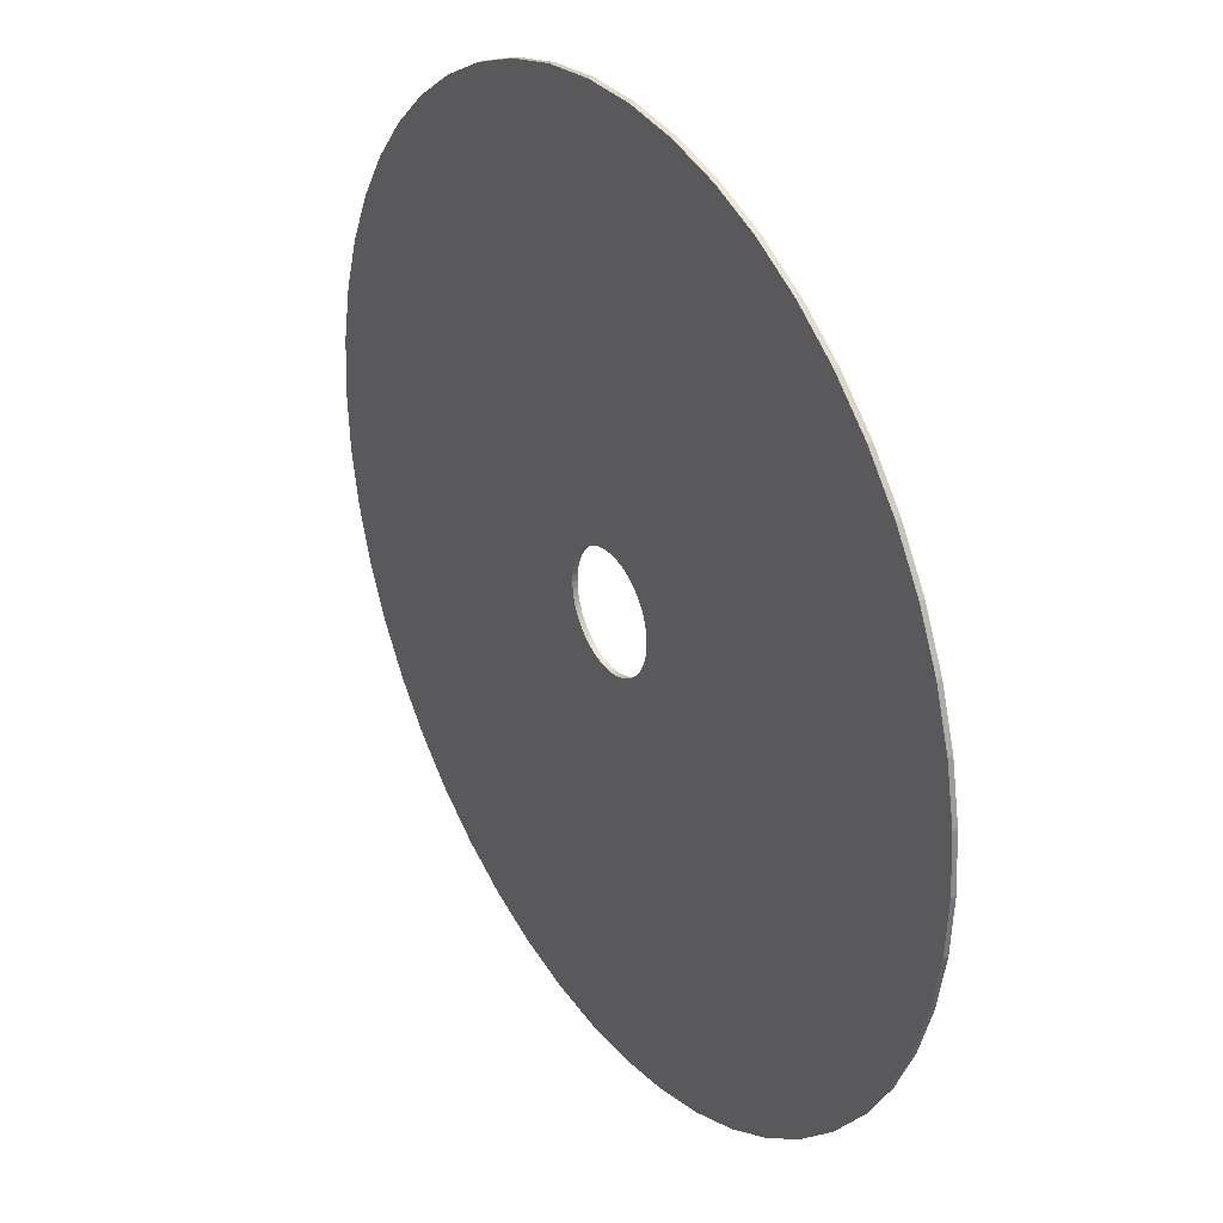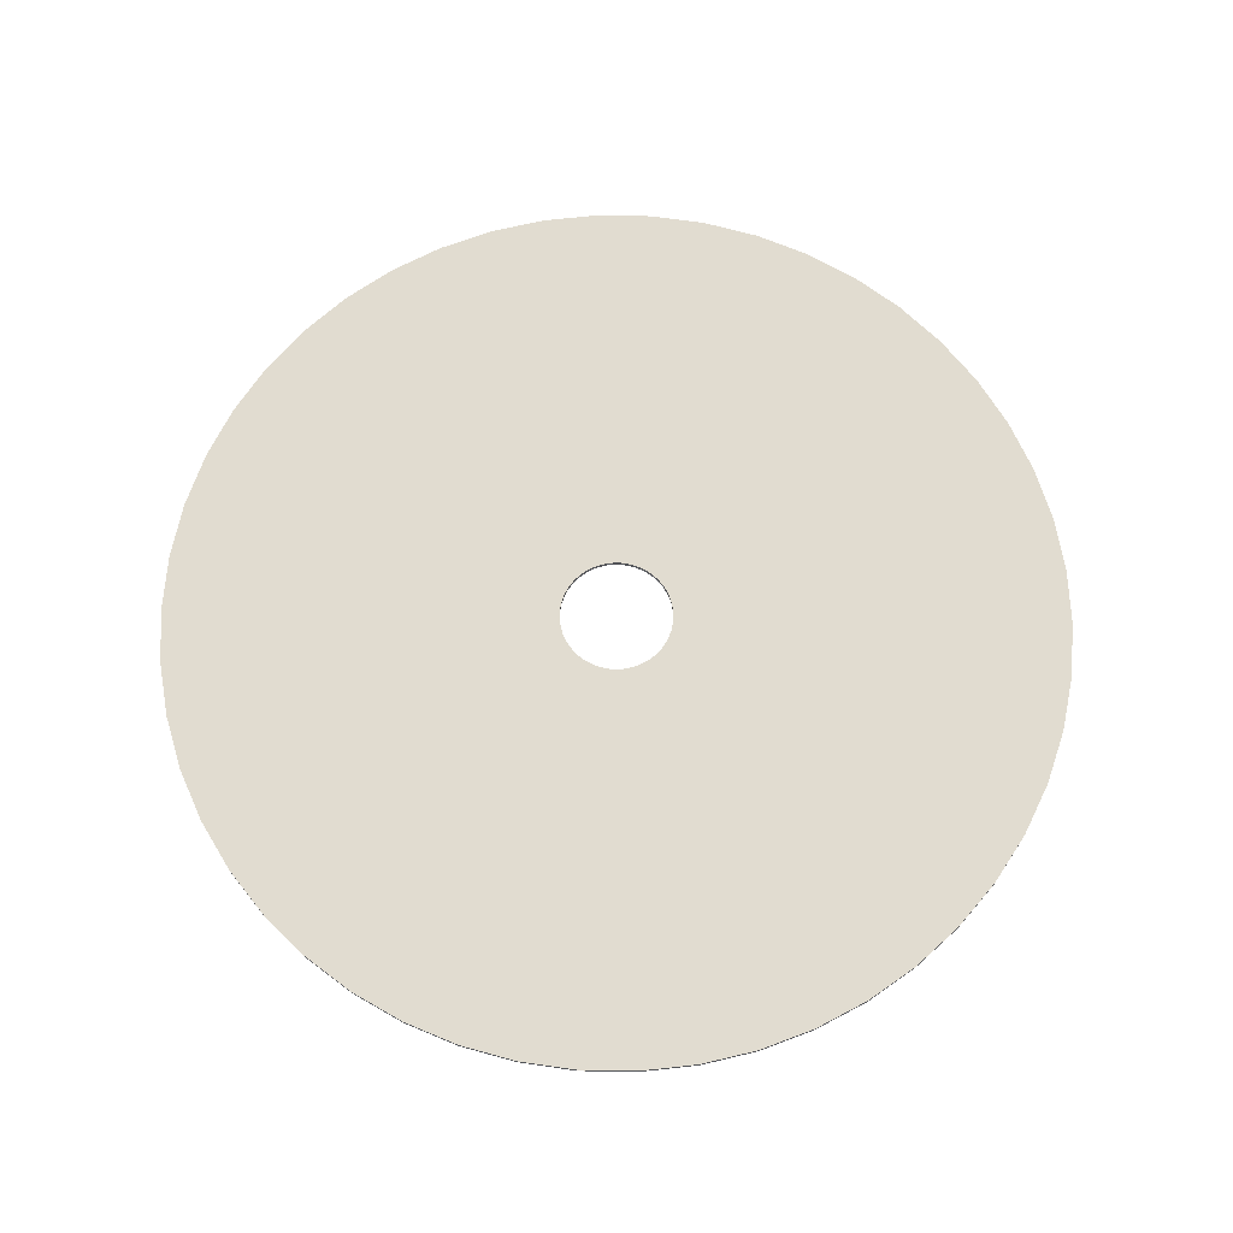
<metadata>
{"format":"obj","ext":"obj","renderer":"f3d","projection":"perspective","resolution":1024,"background":"white","views":[{"elev":31.9,"azim":57.7,"up":"+Y"},{"elev":69.4,"azim":-49.4,"up":"+Z"}]}
</metadata>
<code>
v -0.1689 -0 0.002838
v -0.1676 -0.02117 0.002838
v -0.1636 -0.04201 0.002838
v -0.157 -0.06218 0.002838
v -0.148 -0.08137 0.002838
v -0.1366 -0.09928 0.002838
v -0.1231 -0.1156 0.002838
v -0.1077 -0.1301 0.002838
v -0.09051 -0.1426 0.002838
v -0.07192 -0.1528 0.002838
v -0.05219 -0.1606 0.002838
v -0.03165 -0.1659 0.002838
v -0.01061 -0.1686 0.002838
v 0.01061 -0.1686 0.002838
v 0.03165 -0.1659 0.002838
v 0.05219 -0.1606 0.002838
v 0.07192 -0.1528 0.002838
v 0.09051 -0.1426 0.002838
v 0.1077 -0.1301 0.002838
v 0.1231 -0.1156 0.002838
v 0.1366 -0.09928 0.002838
v 0.148 -0.08137 0.002838
v 0.157 -0.06218 0.002838
v 0.1636 -0.04201 0.002838
v 0.1676 -0.02117 0.002838
v 0.1689 -0 0.002838
v 0.1676 0.02117 0.002838
v 0.1636 0.04201 0.002838
v 0.157 0.06218 0.002838
v 0.148 0.08137 0.002838
v 0.1366 0.09928 0.002838
v 0.1231 0.1156 0.002838
v 0.1077 0.1301 0.002838
v 0.09051 0.1426 0.002838
v 0.07192 0.1528 0.002838
v 0.05219 0.1606 0.002838
v 0.03165 0.1659 0.002838
v 0.01061 0.1686 0.002838
v -0.01061 0.1686 0.002838
v -0.03165 0.1659 0.002838
v -0.05219 0.1606 0.002838
v -0.07192 0.1528 0.002838
v -0.09051 0.1426 0.002838
v -0.1077 0.1301 0.002838
v -0.1231 0.1156 0.002838
v -0.1366 0.09928 0.002838
v -0.148 0.08137 0.002838
v -0.157 0.06218 0.002838
v -0.1636 0.04201 0.002838
v -0.1676 0.02117 0.002838
v -0.147 -0 0.002838
v -0.1459 -0.01843 0.002838
v -0.1424 -0.03656 0.002838
v -0.1367 -0.05412 0.002838
v -0.1288 -0.07083 0.002838
v -0.1189 -0.08642 0.002838
v -0.1072 -0.1006 0.002838
v -0.09372 -0.1133 0.002838
v -0.07878 -0.1241 0.002838
v -0.0626 -0.133 0.002838
v -0.04543 -0.1398 0.002838
v -0.02755 -0.1444 0.002838
v -0.009232 -0.1467 0.002838
v 0.009232 -0.1467 0.002838
v 0.02755 -0.1444 0.002838
v 0.04543 -0.1398 0.002838
v 0.0626 -0.133 0.002838
v 0.07878 -0.1241 0.002838
v 0.09372 -0.1133 0.002838
v 0.1072 -0.1006 0.002838
v 0.1189 -0.08642 0.002838
v 0.1288 -0.07083 0.002838
v 0.1367 -0.05412 0.002838
v 0.1424 -0.03656 0.002838
v 0.1459 -0.01843 0.002838
v 0.147 -0 0.002838
v 0.1459 0.01843 0.002838
v 0.1424 0.03656 0.002838
v 0.1367 0.05412 0.002838
v 0.1288 0.07083 0.002838
v 0.1189 0.08642 0.002838
v 0.1072 0.1006 0.002838
v 0.09372 0.1133 0.002838
v 0.07878 0.1241 0.002838
v 0.0626 0.133 0.002838
v 0.04543 0.1398 0.002838
v 0.02755 0.1444 0.002838
v 0.009232 0.1467 0.002838
v -0.009232 0.1467 0.002838
v -0.02755 0.1444 0.002838
v -0.04543 0.1398 0.002838
v -0.0626 0.133 0.002838
v -0.07878 0.1241 0.002838
v -0.09372 0.1133 0.002838
v -0.1072 0.1006 0.002838
v -0.1189 0.08642 0.002838
v -0.1288 0.07083 0.002838
v -0.1367 0.05412 0.002838
v -0.1424 0.03656 0.002838
v -0.1459 0.01843 0.002838
v -0.5177 0 0.002838
v -0.5136 -0.06489 0.002838
v -0.5015 -0.1288 0.002838
v -0.4814 -0.1906 0.002838
v -0.4537 -0.2494 0.002838
v -0.4188 -0.3043 0.002838
v -0.3774 -0.3544 0.002838
v -0.33 -0.3989 0.002838
v -0.2774 -0.4371 0.002838
v -0.2204 -0.4684 0.002838
v -0.16 -0.4924 0.002838
v -0.09701 -0.5086 0.002838
v -0.03251 -0.5167 0.002838
v 0.03251 -0.5167 0.002838
v 0.09701 -0.5086 0.002838
v 0.16 -0.4924 0.002838
v 0.2204 -0.4684 0.002838
v 0.2774 -0.4371 0.002838
v 0.33 -0.3989 0.002838
v 0.3774 -0.3544 0.002838
v 0.4188 -0.3043 0.002838
v 0.4537 -0.2494 0.002838
v 0.4814 -0.1906 0.002838
v 0.5015 -0.1288 0.002838
v 0.5136 -0.06489 0.002838
v 0.5177 0 0.002838
v 0.5136 0.06489 0.002838
v 0.5015 0.1288 0.002838
v 0.4814 0.1906 0.002838
v 0.4537 0.2494 0.002838
v 0.4188 0.3043 0.002838
v 0.3774 0.3544 0.002838
v 0.33 0.3989 0.002838
v 0.2774 0.4371 0.002838
v 0.2204 0.4684 0.002838
v 0.16 0.4924 0.002838
v 0.09701 0.5086 0.002838
v 0.03251 0.5167 0.002838
v -0.03251 0.5167 0.002838
v -0.09701 0.5086 0.002838
v -0.16 0.4924 0.002838
v -0.2204 0.4684 0.002838
v -0.2774 0.4371 0.002838
v -0.33 0.3989 0.002838
v -0.3774 0.3544 0.002838
v -0.4188 0.3043 0.002838
v -0.4537 0.2494 0.002838
v -0.4814 0.1906 0.002838
v -0.5015 0.1288 0.002838
v -0.5136 0.06489 0.002838
v -0.06471 -0 0.002838
v -0.0642 -0.008111 0.002838
v -0.06268 -0.01609 0.002838
v -0.06017 -0.02382 0.002838
v -0.05671 -0.03118 0.002838
v -0.05236 -0.03804 0.002838
v -0.04718 -0.0443 0.002838
v -0.04125 -0.04986 0.002838
v -0.03468 -0.05464 0.002838
v -0.02755 -0.05856 0.002838
v -0.02 -0.06155 0.002838
v -0.01213 -0.06357 0.002838
v -0.004063 -0.06459 0.002838
v 0.004063 -0.06459 0.002838
v 0.01213 -0.06357 0.002838
v 0.02 -0.06155 0.002838
v 0.02755 -0.05856 0.002838
v 0.03468 -0.05464 0.002838
v 0.04125 -0.04986 0.002838
v 0.04718 -0.0443 0.002838
v 0.05236 -0.03804 0.002838
v 0.05671 -0.03118 0.002838
v 0.06017 -0.02382 0.002838
v 0.06268 -0.01609 0.002838
v 0.0642 -0.008111 0.002838
v 0.06471 -0 0.002838
v 0.0642 0.008111 0.002838
v 0.06268 0.01609 0.002838
v 0.06017 0.02382 0.002838
v 0.05671 0.03118 0.002838
v 0.05236 0.03804 0.002838
v 0.04718 0.0443 0.002838
v 0.04125 0.04986 0.002838
v 0.03468 0.05464 0.002838
v 0.02755 0.05856 0.002838
v 0.02 0.06155 0.002838
v 0.01213 0.06357 0.002838
v 0.004063 0.06459 0.002838
v -0.004063 0.06459 0.002838
v -0.01213 0.06357 0.002838
v -0.02 0.06155 0.002838
v -0.02755 0.05856 0.002838
v -0.03468 0.05464 0.002838
v -0.04125 0.04986 0.002838
v -0.04718 0.0443 0.002838
v -0.05236 0.03804 0.002838
v -0.05671 0.03118 0.002838
v -0.06017 0.02382 0.002838
v -0.06268 0.01609 0.002838
v -0.0642 0.008111 0.002838
v -0.1689 -0 -0.002838
v -0.1676 -0.02117 -0.002838
v -0.1636 -0.04201 -0.002838
v -0.157 -0.06218 -0.002838
v -0.148 -0.08137 -0.002838
v -0.1366 -0.09928 -0.002838
v -0.1231 -0.1156 -0.002838
v -0.1077 -0.1301 -0.002838
v -0.09051 -0.1426 -0.002838
v -0.07192 -0.1528 -0.002838
v -0.05219 -0.1606 -0.002838
v -0.03165 -0.1659 -0.002838
v -0.01061 -0.1686 -0.002838
v 0.01061 -0.1686 -0.002838
v 0.03165 -0.1659 -0.002838
v 0.05219 -0.1606 -0.002838
v 0.07192 -0.1528 -0.002838
v 0.09051 -0.1426 -0.002838
v 0.1077 -0.1301 -0.002838
v 0.1231 -0.1156 -0.002838
v 0.1366 -0.09928 -0.002838
v 0.148 -0.08137 -0.002838
v 0.157 -0.06218 -0.002838
v 0.1636 -0.04201 -0.002838
v 0.1676 -0.02117 -0.002838
v 0.1689 -0 -0.002838
v 0.1676 0.02117 -0.002838
v 0.1636 0.04201 -0.002838
v 0.157 0.06218 -0.002838
v 0.148 0.08137 -0.002838
v 0.1366 0.09928 -0.002838
v 0.1231 0.1156 -0.002838
v 0.1077 0.1301 -0.002838
v 0.09051 0.1426 -0.002838
v 0.07192 0.1528 -0.002838
v 0.05219 0.1606 -0.002838
v 0.03165 0.1659 -0.002838
v 0.01061 0.1686 -0.002838
v -0.01061 0.1686 -0.002838
v -0.03165 0.1659 -0.002838
v -0.05219 0.1606 -0.002838
v -0.07192 0.1528 -0.002838
v -0.09051 0.1426 -0.002838
v -0.1077 0.1301 -0.002838
v -0.1231 0.1156 -0.002838
v -0.1366 0.09928 -0.002838
v -0.148 0.08137 -0.002838
v -0.157 0.06218 -0.002838
v -0.1636 0.04201 -0.002838
v -0.1676 0.02117 -0.002838
v -0.147 -0 -0.002838
v -0.1459 -0.01843 -0.002838
v -0.1424 -0.03656 -0.002838
v -0.1367 -0.05412 -0.002838
v -0.1288 -0.07083 -0.002838
v -0.1189 -0.08642 -0.002838
v -0.1072 -0.1006 -0.002838
v -0.09372 -0.1133 -0.002838
v -0.07878 -0.1241 -0.002838
v -0.0626 -0.133 -0.002838
v -0.04543 -0.1398 -0.002838
v -0.02755 -0.1444 -0.002838
v -0.009232 -0.1467 -0.002838
v 0.009232 -0.1467 -0.002838
v 0.02755 -0.1444 -0.002838
v 0.04543 -0.1398 -0.002838
v 0.0626 -0.133 -0.002838
v 0.07878 -0.1241 -0.002838
v 0.09372 -0.1133 -0.002838
v 0.1072 -0.1006 -0.002838
v 0.1189 -0.08642 -0.002838
v 0.1288 -0.07083 -0.002838
v 0.1367 -0.05412 -0.002838
v 0.1424 -0.03656 -0.002838
v 0.1459 -0.01843 -0.002838
v 0.147 -0 -0.002838
v 0.1459 0.01843 -0.002838
v 0.1424 0.03656 -0.002838
v 0.1367 0.05412 -0.002838
v 0.1288 0.07083 -0.002838
v 0.1189 0.08642 -0.002838
v 0.1072 0.1006 -0.002838
v 0.09372 0.1133 -0.002838
v 0.07878 0.1241 -0.002838
v 0.0626 0.133 -0.002838
v 0.04543 0.1398 -0.002838
v 0.02755 0.1444 -0.002838
v 0.009232 0.1467 -0.002838
v -0.009232 0.1467 -0.002838
v -0.02755 0.1444 -0.002838
v -0.04543 0.1398 -0.002838
v -0.0626 0.133 -0.002838
v -0.07878 0.1241 -0.002838
v -0.09372 0.1133 -0.002838
v -0.1072 0.1006 -0.002838
v -0.1189 0.08642 -0.002838
v -0.1288 0.07083 -0.002838
v -0.1367 0.05412 -0.002838
v -0.1424 0.03656 -0.002838
v -0.1459 0.01843 -0.002838
v -0.5177 0 -0.002838
v -0.5136 -0.06489 -0.002838
v -0.5015 -0.1288 -0.002838
v -0.4814 -0.1906 -0.002838
v -0.4537 -0.2494 -0.002838
v -0.4188 -0.3043 -0.002838
v -0.3774 -0.3544 -0.002838
v -0.33 -0.3989 -0.002838
v -0.2774 -0.4371 -0.002838
v -0.2204 -0.4684 -0.002838
v -0.16 -0.4924 -0.002838
v -0.09701 -0.5086 -0.002838
v -0.03251 -0.5167 -0.002838
v 0.03251 -0.5167 -0.002838
v 0.09701 -0.5086 -0.002838
v 0.16 -0.4924 -0.002838
v 0.2204 -0.4684 -0.002838
v 0.2774 -0.4371 -0.002838
v 0.33 -0.3989 -0.002838
v 0.3774 -0.3544 -0.002838
v 0.4188 -0.3043 -0.002838
v 0.4537 -0.2494 -0.002838
v 0.4814 -0.1906 -0.002838
v 0.5015 -0.1288 -0.002838
v 0.5136 -0.06489 -0.002838
v 0.5177 0 -0.002838
v 0.5136 0.06489 -0.002838
v 0.5015 0.1288 -0.002838
v 0.4814 0.1906 -0.002838
v 0.4537 0.2494 -0.002838
v 0.4188 0.3043 -0.002838
v 0.3774 0.3544 -0.002838
v 0.33 0.3989 -0.002838
v 0.2774 0.4371 -0.002838
v 0.2204 0.4684 -0.002838
v 0.16 0.4924 -0.002838
v 0.09701 0.5086 -0.002838
v 0.03251 0.5167 -0.002838
v -0.03251 0.5167 -0.002838
v -0.09701 0.5086 -0.002838
v -0.16 0.4924 -0.002838
v -0.2204 0.4684 -0.002838
v -0.2774 0.4371 -0.002838
v -0.33 0.3989 -0.002838
v -0.3774 0.3544 -0.002838
v -0.4188 0.3043 -0.002838
v -0.4537 0.2494 -0.002838
v -0.4814 0.1906 -0.002838
v -0.5015 0.1288 -0.002838
v -0.5136 0.06489 -0.002838
v -0.06471 -0 -0.002838
v -0.0642 -0.008111 -0.002838
v -0.06268 -0.01609 -0.002838
v -0.06017 -0.02382 -0.002838
v -0.05671 -0.03118 -0.002838
v -0.05236 -0.03804 -0.002838
v -0.04718 -0.0443 -0.002838
v -0.04125 -0.04986 -0.002838
v -0.03468 -0.05464 -0.002838
v -0.02755 -0.05856 -0.002838
v -0.02 -0.06155 -0.002838
v -0.01213 -0.06357 -0.002838
v -0.004063 -0.06459 -0.002838
v 0.004063 -0.06459 -0.002838
v 0.01213 -0.06357 -0.002838
v 0.02 -0.06155 -0.002838
v 0.02755 -0.05856 -0.002838
v 0.03468 -0.05464 -0.002838
v 0.04125 -0.04986 -0.002838
v 0.04718 -0.0443 -0.002838
v 0.05236 -0.03804 -0.002838
v 0.05671 -0.03118 -0.002838
v 0.06017 -0.02382 -0.002838
v 0.06268 -0.01609 -0.002838
v 0.0642 -0.008111 -0.002838
v 0.06471 -0 -0.002838
v 0.0642 0.008111 -0.002838
v 0.06268 0.01609 -0.002838
v 0.06017 0.02382 -0.002838
v 0.05671 0.03118 -0.002838
v 0.05236 0.03804 -0.002838
v 0.04718 0.0443 -0.002838
v 0.04125 0.04986 -0.002838
v 0.03468 0.05464 -0.002838
v 0.02755 0.05856 -0.002838
v 0.02 0.06155 -0.002838
v 0.01213 0.06357 -0.002838
v 0.004063 0.06459 -0.002838
v -0.004063 0.06459 -0.002838
v -0.01213 0.06357 -0.002838
v -0.02 0.06155 -0.002838
v -0.02755 0.05856 -0.002838
v -0.03468 0.05464 -0.002838
v -0.04125 0.04986 -0.002838
v -0.04718 0.0443 -0.002838
v -0.05236 0.03804 -0.002838
v -0.05671 0.03118 -0.002838
v -0.06017 0.02382 -0.002838
v -0.06268 0.01609 -0.002838
v -0.0642 0.008111 -0.002838
f 1 101 102 2
f 2 102 103 3
f 3 103 104 4
f 4 104 105 5
f 5 105 106 6
f 6 106 107 7
f 7 107 108 8
f 8 108 109 9
f 9 109 110 10
f 10 110 111 11
f 11 111 112 12
f 12 112 113 13
f 13 113 114 14
f 14 114 115 15
f 15 115 116 16
f 16 116 117 17
f 17 117 118 18
f 18 118 119 19
f 19 119 120 20
f 20 120 121 21
f 21 121 122 22
f 22 122 123 23
f 23 123 124 24
f 24 124 125 25
f 25 125 126 26
f 26 126 127 27
f 27 127 128 28
f 28 128 129 29
f 29 129 130 30
f 30 130 131 31
f 31 131 132 32
f 32 132 133 33
f 33 133 134 34
f 34 134 135 35
f 35 135 136 36
f 36 136 137 37
f 37 137 138 38
f 38 138 139 39
f 39 139 140 40
f 40 140 141 41
f 41 141 142 42
f 42 142 143 43
f 43 143 144 44
f 44 144 145 45
f 45 145 146 46
f 46 146 147 47
f 47 147 148 48
f 48 148 149 49
f 49 149 150 50
f 50 150 101 1
f 201 202 302 301
f 202 203 303 302
f 203 204 304 303
f 204 205 305 304
f 205 206 306 305
f 206 207 307 306
f 207 208 308 307
f 208 209 309 308
f 209 210 310 309
f 210 211 311 310
f 211 212 312 311
f 212 213 313 312
f 213 214 314 313
f 214 215 315 314
f 215 216 316 315
f 216 217 317 316
f 217 218 318 317
f 218 219 319 318
f 219 220 320 319
f 220 221 321 320
f 221 222 322 321
f 222 223 323 322
f 223 224 324 323
f 224 225 325 324
f 225 226 326 325
f 226 227 327 326
f 227 228 328 327
f 228 229 329 328
f 229 230 330 329
f 230 231 331 330
f 231 232 332 331
f 232 233 333 332
f 233 234 334 333
f 234 235 335 334
f 235 236 336 335
f 236 237 337 336
f 237 238 338 337
f 238 239 339 338
f 239 240 340 339
f 240 241 341 340
f 241 242 342 341
f 242 243 343 342
f 243 244 344 343
f 244 245 345 344
f 245 246 346 345
f 246 247 347 346
f 247 248 348 347
f 248 249 349 348
f 249 250 350 349
f 250 201 301 350
f 344 345 145 144
f 343 344 144 143
f 342 343 143 142
f 341 342 142 141
f 340 341 141 140
f 339 340 140 139
f 338 339 139 138
f 337 338 138 137
f 336 337 137 136
f 335 336 136 135
f 334 335 135 134
f 333 334 134 133
f 332 333 133 132
f 331 332 132 131
f 330 331 131 130
f 329 330 130 129
f 328 329 129 128
f 327 328 128 127
f 326 327 127 126
f 325 326 126 125
f 324 325 125 124
f 323 324 124 123
f 322 323 123 122
f 321 322 122 121
f 320 321 121 120
f 319 320 120 119
f 318 319 119 118
f 317 318 118 117
f 316 317 117 116
f 315 316 116 115
f 314 315 115 114
f 313 314 114 113
f 312 313 113 112
f 311 312 112 111
f 310 311 111 110
f 309 310 110 109
f 308 309 109 108
f 307 308 108 107
f 306 307 107 106
f 305 306 106 105
f 304 305 105 104
f 303 304 104 103
f 302 303 103 102
f 301 302 102 101
f 350 301 101 150
f 349 350 150 149
f 348 349 149 148
f 347 348 148 147
f 346 347 147 146
f 345 346 146 145
f 151 51 52 152
f 51 1 2 52
f 152 52 53 153
f 52 2 3 53
f 153 53 54 154
f 53 3 4 54
f 154 54 55 155
f 54 4 5 55
f 155 55 56 156
f 55 5 6 56
f 156 56 57 157
f 56 6 7 57
f 157 57 58 158
f 57 7 8 58
f 158 58 59 159
f 58 8 9 59
f 159 59 60 160
f 59 9 10 60
f 160 60 61 161
f 60 10 11 61
f 161 61 62 162
f 61 11 12 62
f 162 62 63 163
f 62 12 13 63
f 163 63 64 164
f 63 13 14 64
f 164 64 65 165
f 64 14 15 65
f 165 65 66 166
f 65 15 16 66
f 166 66 67 167
f 66 16 17 67
f 167 67 68 168
f 67 17 18 68
f 168 68 69 169
f 68 18 19 69
f 169 69 70 170
f 69 19 20 70
f 170 70 71 171
f 70 20 21 71
f 171 71 72 172
f 71 21 22 72
f 172 72 73 173
f 72 22 23 73
f 173 73 74 174
f 73 23 24 74
f 174 74 75 175
f 74 24 25 75
f 175 75 76 176
f 75 25 26 76
f 176 76 77 177
f 76 26 27 77
f 177 77 78 178
f 77 27 28 78
f 178 78 79 179
f 78 28 29 79
f 179 79 80 180
f 79 29 30 80
f 180 80 81 181
f 80 30 31 81
f 181 81 82 182
f 81 31 32 82
f 182 82 83 183
f 82 32 33 83
f 183 83 84 184
f 83 33 34 84
f 184 84 85 185
f 84 34 35 85
f 185 85 86 186
f 85 35 36 86
f 186 86 87 187
f 86 36 37 87
f 187 87 88 188
f 87 37 38 88
f 188 88 89 189
f 88 38 39 89
f 189 89 90 190
f 89 39 40 90
f 190 90 91 191
f 90 40 41 91
f 191 91 92 192
f 91 41 42 92
f 192 92 93 193
f 92 42 43 93
f 193 93 94 194
f 93 43 44 94
f 194 94 95 195
f 94 44 45 95
f 195 95 96 196
f 95 45 46 96
f 196 96 97 197
f 96 46 47 97
f 197 97 98 198
f 97 47 48 98
f 198 98 99 199
f 98 48 49 99
f 199 99 100 200
f 99 49 50 100
f 200 100 51 151
f 100 50 1 51
f 351 352 252 251
f 251 252 202 201
f 352 353 253 252
f 252 253 203 202
f 353 354 254 253
f 253 254 204 203
f 354 355 255 254
f 254 255 205 204
f 355 356 256 255
f 255 256 206 205
f 356 357 257 256
f 256 257 207 206
f 357 358 258 257
f 257 258 208 207
f 358 359 259 258
f 258 259 209 208
f 359 360 260 259
f 259 260 210 209
f 360 361 261 260
f 260 261 211 210
f 361 362 262 261
f 261 262 212 211
f 362 363 263 262
f 262 263 213 212
f 363 364 264 263
f 263 264 214 213
f 364 365 265 264
f 264 265 215 214
f 365 366 266 265
f 265 266 216 215
f 366 367 267 266
f 266 267 217 216
f 367 368 268 267
f 267 268 218 217
f 368 369 269 268
f 268 269 219 218
f 369 370 270 269
f 269 270 220 219
f 370 371 271 270
f 270 271 221 220
f 371 372 272 271
f 271 272 222 221
f 372 373 273 272
f 272 273 223 222
f 373 374 274 273
f 273 274 224 223
f 374 375 275 274
f 274 275 225 224
f 375 376 276 275
f 275 276 226 225
f 376 377 277 276
f 276 277 227 226
f 377 378 278 277
f 277 278 228 227
f 378 379 279 278
f 278 279 229 228
f 379 380 280 279
f 279 280 230 229
f 380 381 281 280
f 280 281 231 230
f 381 382 282 281
f 281 282 232 231
f 382 383 283 282
f 282 283 233 232
f 383 384 284 283
f 283 284 234 233
f 384 385 285 284
f 284 285 235 234
f 385 386 286 285
f 285 286 236 235
f 386 387 287 286
f 286 287 237 236
f 387 388 288 287
f 287 288 238 237
f 388 389 289 288
f 288 289 239 238
f 389 390 290 289
f 289 290 240 239
f 390 391 291 290
f 290 291 241 240
f 391 392 292 291
f 291 292 242 241
f 392 393 293 292
f 292 293 243 242
f 393 394 294 293
f 293 294 244 243
f 394 395 295 294
f 294 295 245 244
f 395 396 296 295
f 295 296 246 245
f 396 397 297 296
f 296 297 247 246
f 397 398 298 297
f 297 298 248 247
f 398 399 299 298
f 298 299 249 248
f 399 400 300 299
f 299 300 250 249
f 400 351 251 300
f 300 251 201 250
f 392 391 191 192
f 393 392 192 193
f 394 393 193 194
f 395 394 194 195
f 396 395 195 196
f 397 396 196 197
f 398 397 197 198
f 399 398 198 199
f 400 399 199 200
f 351 400 200 151
f 352 351 151 152
f 353 352 152 153
f 354 353 153 154
f 355 354 154 155
f 356 355 155 156
f 357 356 156 157
f 358 357 157 158
f 359 358 158 159
f 360 359 159 160
f 361 360 160 161
f 362 361 161 162
f 363 362 162 163
f 364 363 163 164
f 365 364 164 165
f 366 365 165 166
f 367 366 166 167
f 368 367 167 168
f 369 368 168 169
f 370 369 169 170
f 371 370 170 171
f 372 371 171 172
f 373 372 172 173
f 374 373 173 174
f 375 374 174 175
f 376 375 175 176
f 377 376 176 177
f 378 377 177 178
f 379 378 178 179
f 380 379 179 180
f 381 380 180 181
f 382 381 181 182
f 383 382 182 183
f 384 383 183 184
f 385 384 184 185
f 386 385 185 186
f 387 386 186 187
f 388 387 187 188
f 389 388 188 189
f 390 389 189 190
f 391 390 190 191

</code>
